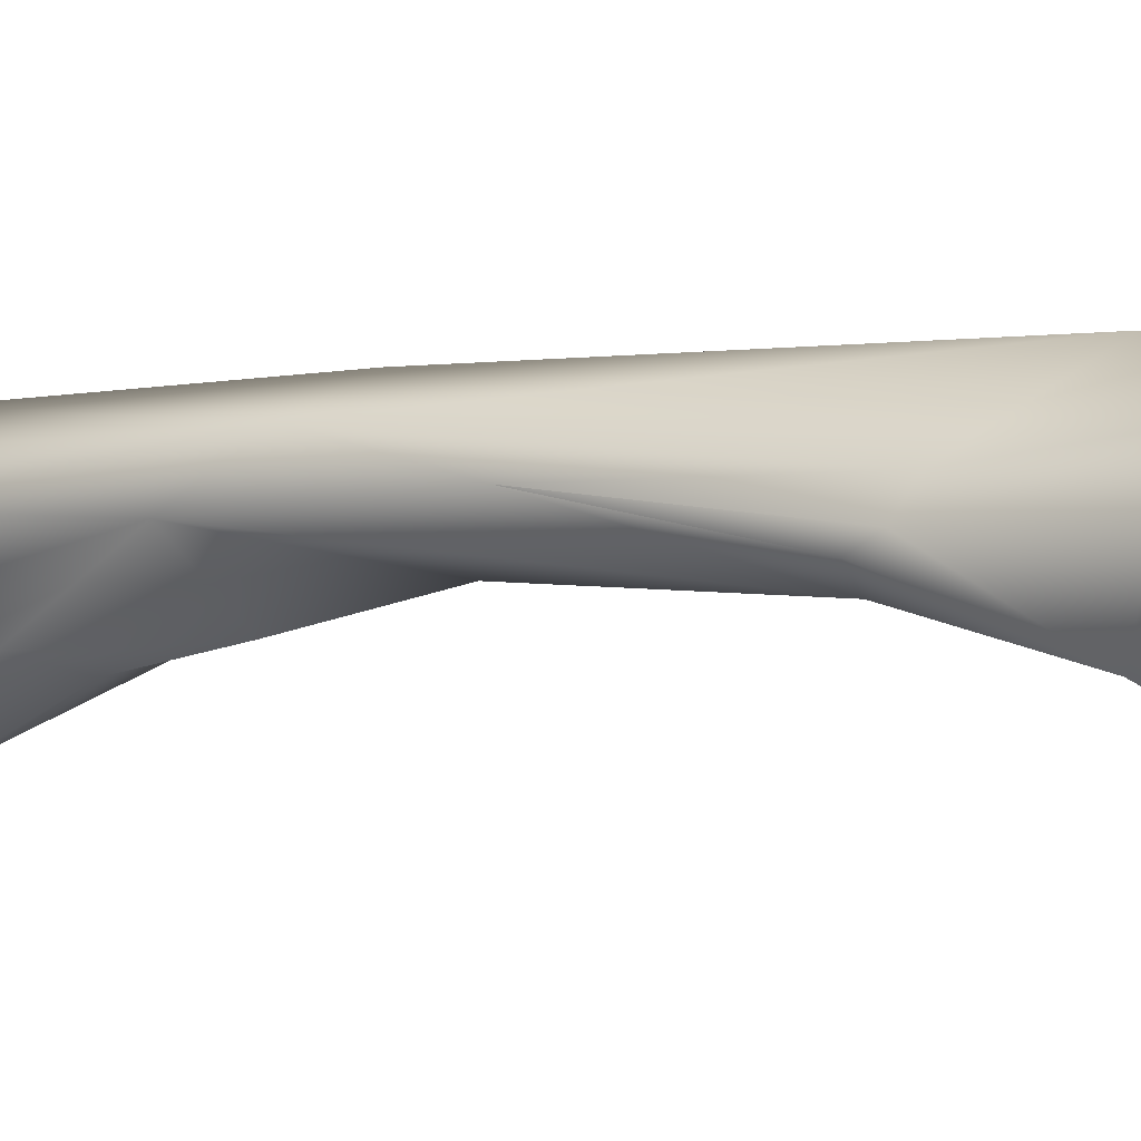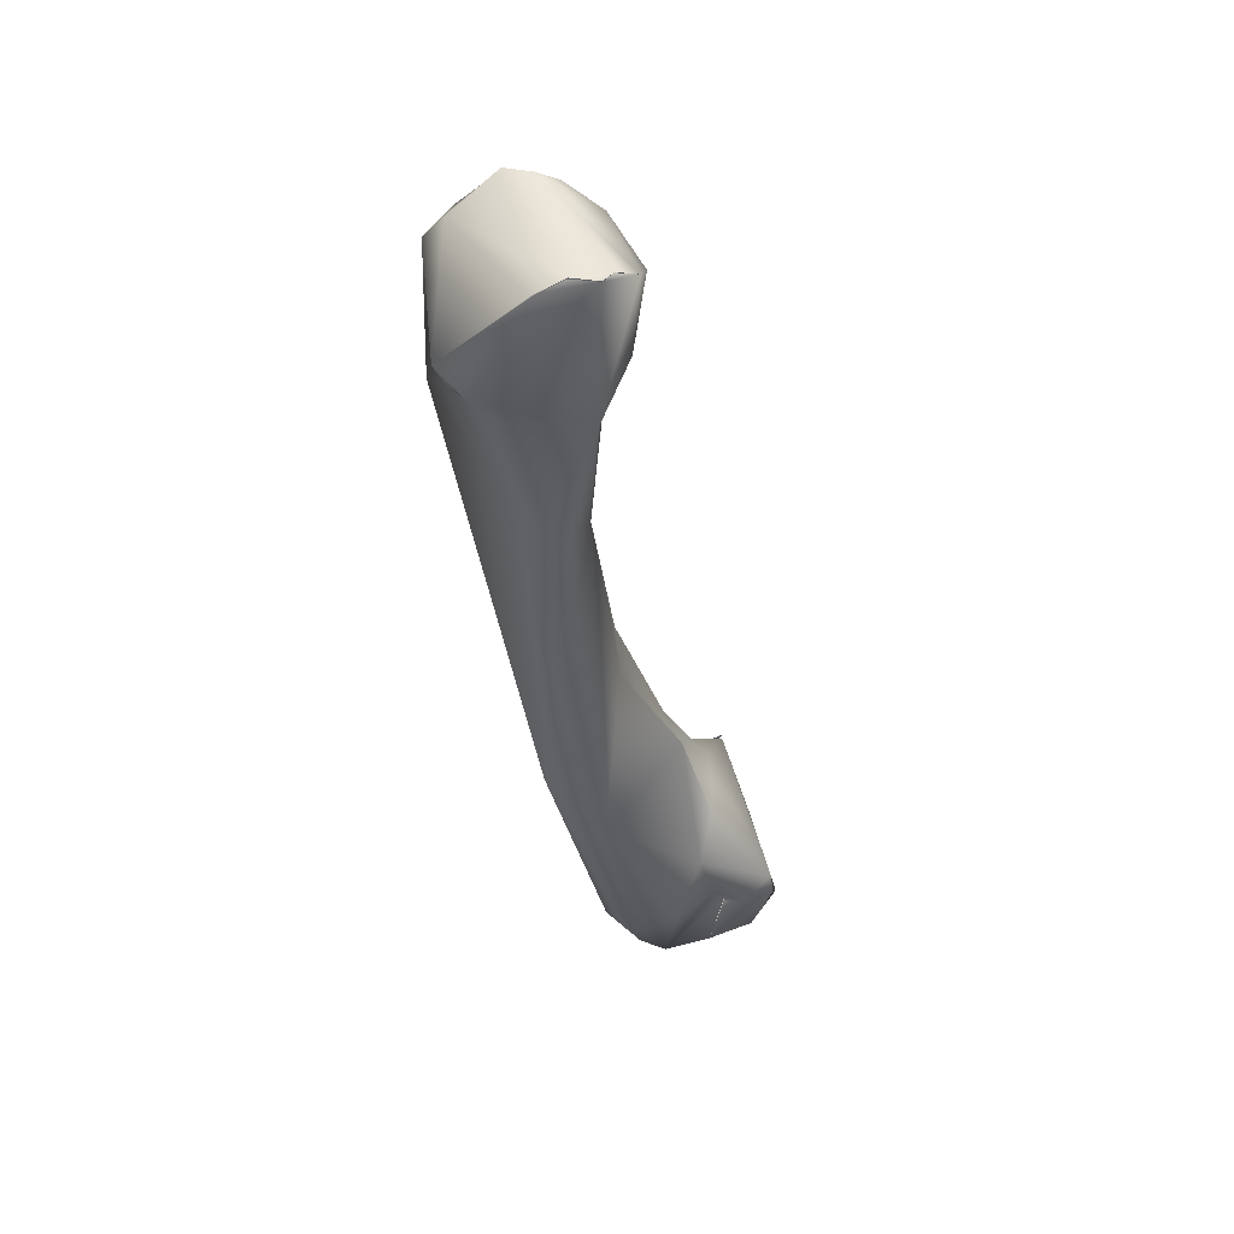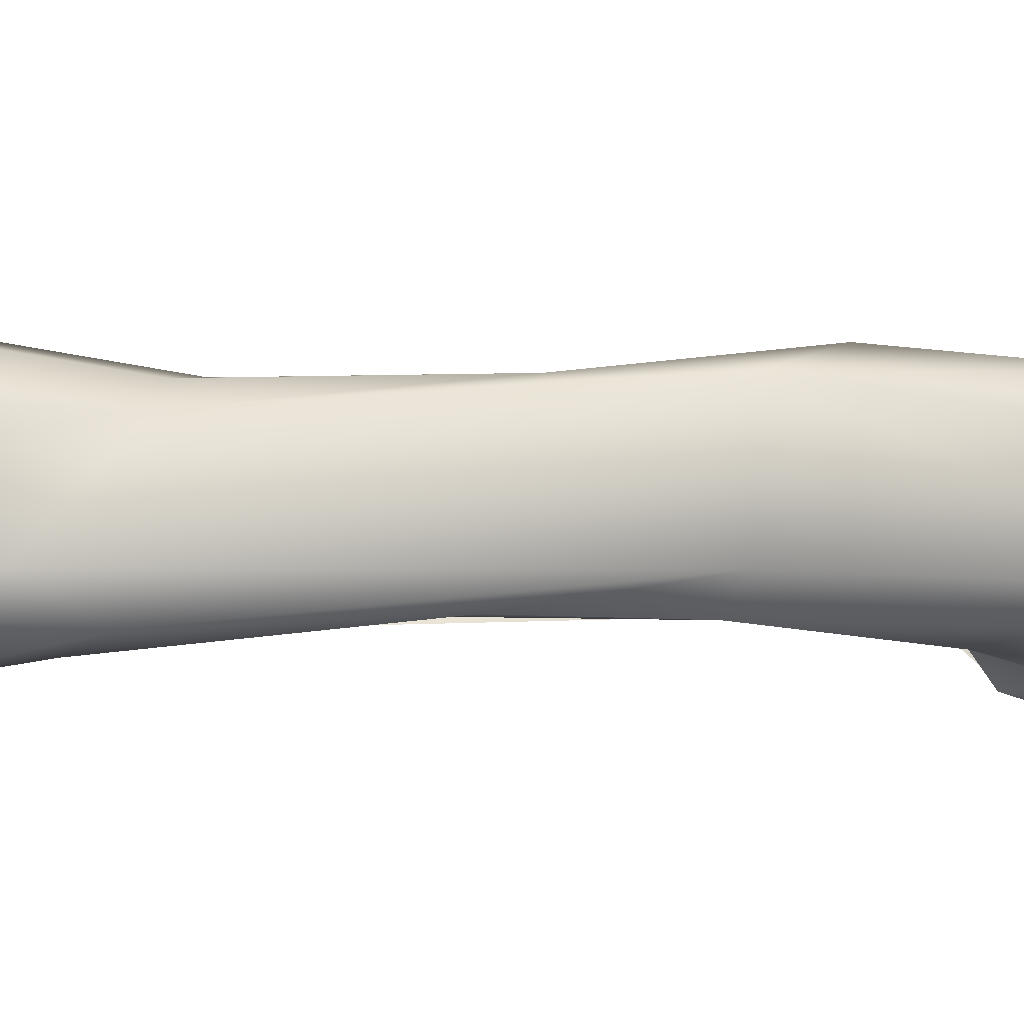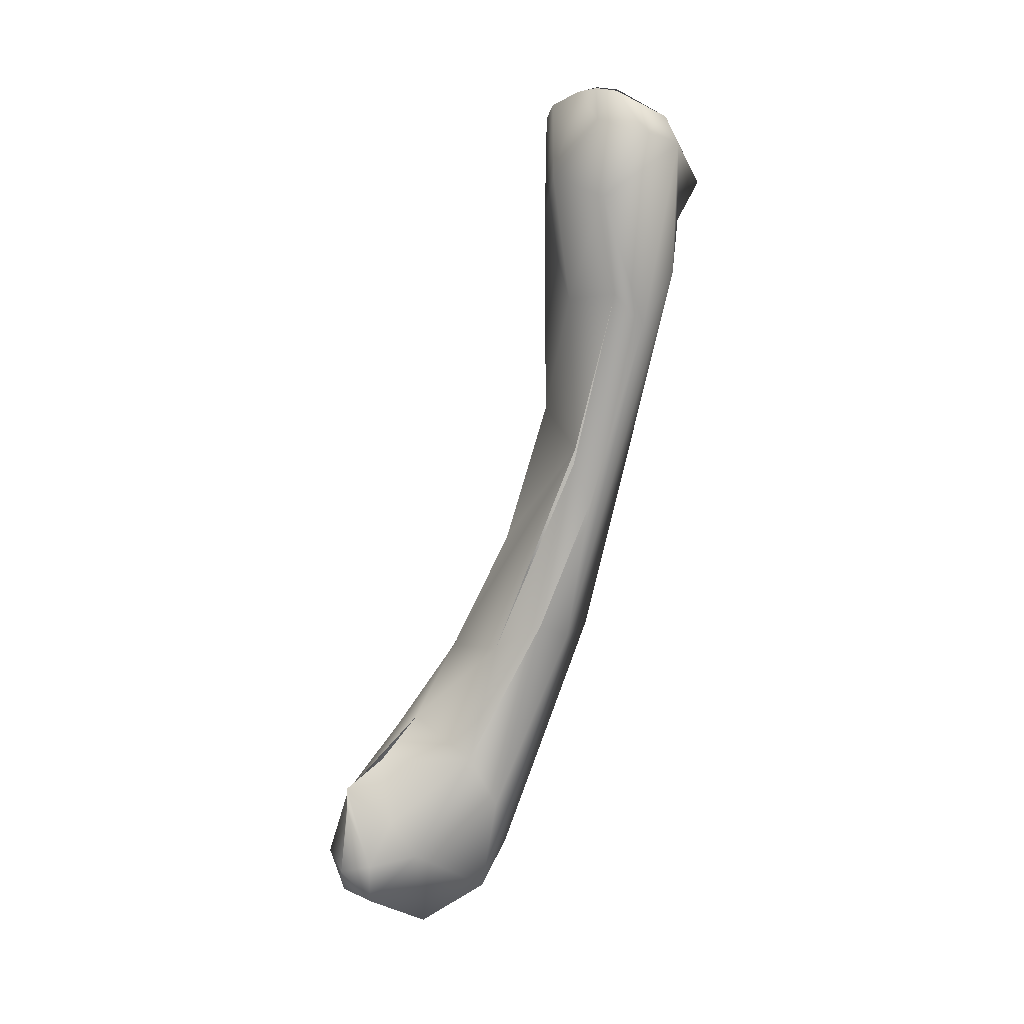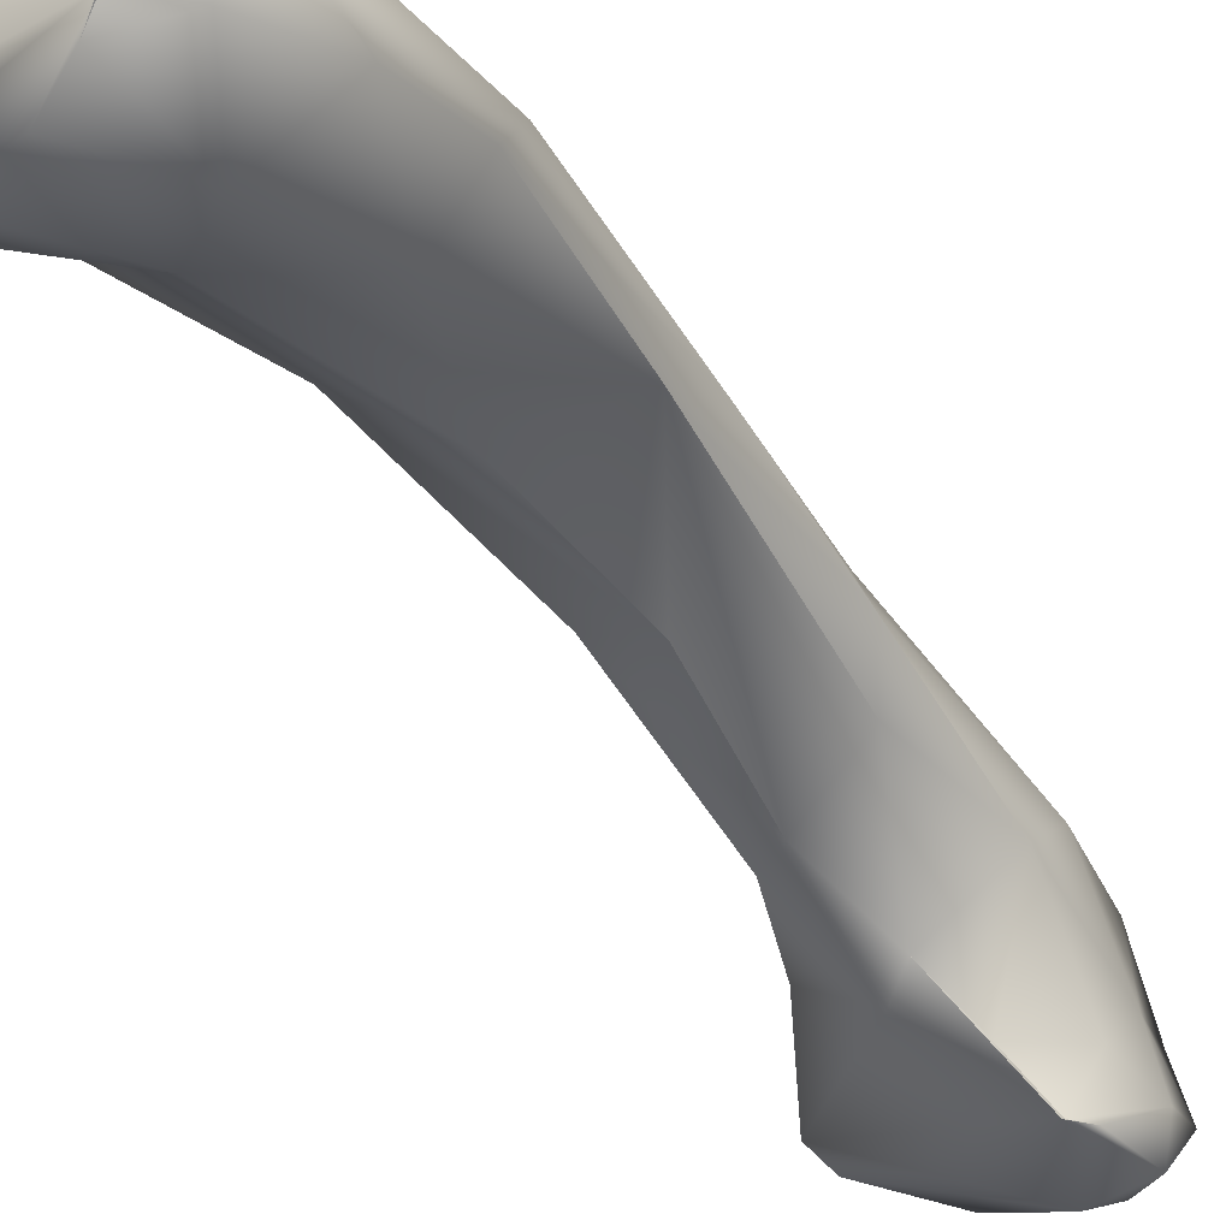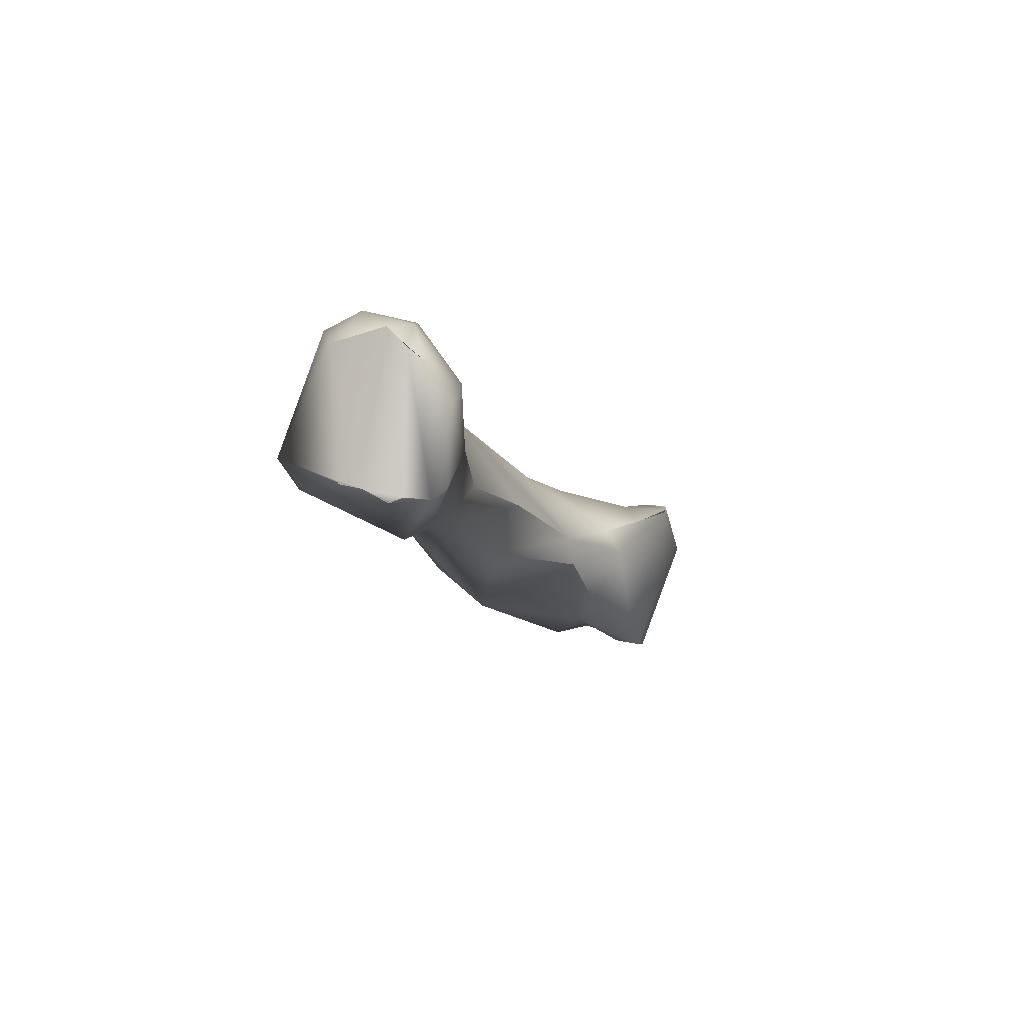
<metadata>
{"format":"obj","ext":"obj","renderer":"f3d","projection":"perspective","resolution":1024,"background":"white","views":[{"elev":34.7,"azim":-78.2,"up":"+Y"},{"elev":32.5,"azim":-114.6,"up":"+Z"},{"elev":74.5,"azim":76.2,"up":"+Y"},{"elev":20.9,"azim":89.0,"up":"+Z"},{"elev":-23.5,"azim":21.6,"up":"+Y"},{"elev":68.3,"azim":-84.0,"up":"+Z"}]}
</metadata>
<code>
o FJ3358.obj_grp1.1998
v -1.15 -0.589 3.685
v -1.145 -0.6095 3.681
v -1.15 -0.606 3.682
v -1.146 -0.6058 3.662
v -1.115 -0.5962 3.695
v -1.151 -0.5994 3.684
v -1.152 -0.5961 3.683
v -1.151 -0.5994 3.684
v -1.152 -0.5959 3.683
v -1.149 -0.5889 3.684
v -1.147 -0.5825 3.681
v -1.146 -0.5818 3.68
v -1.147 -0.597 3.647
v -1.14 -0.5689 3.656
v -1.141 -0.5779 3.649
v -1.127 -0.6084 3.688
v -1.124 -0.6107 3.656
v -1.112 -0.5759 3.687
v -1.135 -0.5632 3.663
v -1.14 -0.5692 3.656
v -1.129 -0.5907 3.613
v -1.128 -0.6035 3.611
v -1.13 -0.596 3.607
v -1.123 -0.5849 3.617
v -1.118 -0.6014 3.693
v -1.11 -0.5904 3.695
v -1.111 -0.6086 3.669
v -1.105 -0.5727 3.68
v -1.128 -0.5696 3.653
v -1.101 -0.5736 3.642
v -1.111 -0.6105 3.598
v -1.119 -0.5981 3.557
v -1.119 -0.5981 3.557
v -1.117 -0.6122 3.507
v -1.105 -0.5963 3.687
v -1.115 -0.5963 3.694
v -1.11 -0.5905 3.694
v -1.101 -0.5823 3.684
v -1.094 -0.5949 3.667
v -1.103 -0.604 3.634
v -1.111 -0.5972 3.525
v -1.1 -0.6227 3.559
v -1.115 -0.6174 3.554
v -1.106 -0.6496 3.494
v -1.109 -0.6453 3.479
v -1.113 -0.6657 3.471
v -1.109 -0.6598 3.46
v -1.091 -0.5913 3.639
v -1.091 -0.5828 3.629
v -1.087 -0.6025 3.592
v -1.1 -0.6227 3.559
v -1.096 -0.6395 3.524
v -1.102 -0.6417 3.518
v -1.082 -0.6045 3.533
v -1.102 -0.6417 3.518
v -1.09 -0.6572 3.5
v -1.109 -0.6383 3.462
v -1.104 -0.6263 3.456
v -1.11 -0.6691 3.462
v -1.073 -0.6789 3.464
v -1.104 -0.6524 3.462
v -1.102 -0.6567 3.457
v -1.102 -0.6658 3.445
v -1.109 -0.6687 3.462
v -1.099 -0.6539 3.441
v -1.093 -0.6724 3.446
v -1.096 -0.641 3.439
v -1.102 -0.6566 3.456
v -1.084 -0.5981 3.576
v -1.088 -0.6028 3.587
v -1.078 -0.6129 3.539
v -1.08 -0.6265 3.53
v -1.085 -0.6514 3.505
v -1.092 -0.6235 3.456
v -1.089 -0.6357 3.439
v -1.067 -0.6311 3.454
v -1.089 -0.6567 3.436
v -1.069 -0.6746 3.453
v -1.078 -0.6129 3.539
v -1.067 -0.6267 3.483
v -1.068 -0.6347 3.498
v -1.076 -0.662 3.494
v -1.064 -0.659 3.479
v -1.068 -0.6725 3.489
v -1.064 -0.6497 3.444
v -1.068 -0.6722 3.488
v -1.061 -0.6515 3.468
v -1.064 -0.6723 3.483
v -1.06 -0.6746 3.464
v -1.058 -0.6657 3.467
v -1.057 -0.6658 3.455
f 2 3 4
f 5 6 3
f 6 1 7
f 8 9 3
f 1 6 5
f 10 11 9
f 9 13 3
f 13 4 3
f 9 14 13
f 11 14 9
f 14 15 13
f 5 3 16
f 16 3 2
f 18 12 1
f 11 12 19
f 2 4 17
f 14 11 19
f 19 29 20
f 14 19 20
f 4 13 17
f 20 29 15
f 29 21 15
f 15 21 13
f 23 22 13
f 13 21 23
f 5 16 25
f 5 26 1
f 26 18 1
f 16 2 17
f 27 16 17
f 25 16 27
f 18 19 12
f 19 28 29
f 13 22 17
f 29 24 21
f 29 30 24
f 17 22 31
f 21 32 23
f 22 23 33
f 33 21 24
f 33 34 22
f 35 36 25
f 37 36 35
f 38 37 35
f 37 38 18
f 28 18 38
f 35 25 27
f 35 27 39
f 18 28 19
f 30 29 28
f 17 40 27
f 40 39 27
f 31 40 17
f 24 30 41
f 41 33 24
f 31 22 42
f 43 42 22
f 43 22 34
f 34 33 41
f 44 45 46
f 46 45 47
f 35 39 38
f 38 39 28
f 49 28 39
f 30 28 49
f 40 31 50
f 31 51 50
f 52 42 43
f 43 53 52
f 54 41 30
f 43 34 55
f 53 56 52
f 56 53 44
f 55 34 45
f 55 45 44
f 45 34 57
f 34 41 58
f 57 34 58
f 44 46 56
f 46 59 60
f 47 45 61
f 45 57 61
f 64 46 47
f 64 47 63
f 47 65 63
f 47 61 62
f 63 66 59
f 57 67 61
f 67 62 61
f 68 47 62
f 47 68 65
f 62 67 65
f 57 58 67
f 39 48 49
f 40 48 39
f 49 48 69
f 30 49 54
f 49 69 54
f 50 48 40
f 69 48 70
f 70 71 69
f 72 71 70
f 50 51 52
f 50 52 72
f 52 73 72
f 56 73 52
f 74 58 41
f 59 66 60
f 58 75 67
f 74 75 58
f 76 75 74
f 63 65 77
f 77 66 63
f 78 66 77
f 65 67 77
f 54 69 79
f 80 54 79
f 81 72 73
f 73 82 81
f 83 82 84
f 46 60 86
f 56 46 86
f 76 74 41
f 78 60 66
f 77 67 75
f 75 85 77
f 81 71 72
f 79 81 80
f 56 86 73
f 82 83 81
f 87 81 83
f 81 87 80
f 54 80 76
f 86 60 89
f 89 88 86
f 83 84 90
f 84 88 90
f 76 80 87
f 54 76 41
f 60 78 89
f 76 87 85
f 78 91 89
f 78 85 91
f 76 85 75
f 85 78 77
f 88 89 90
f 83 90 87
f 90 91 87
f 89 91 90
f 91 85 87

</code>
